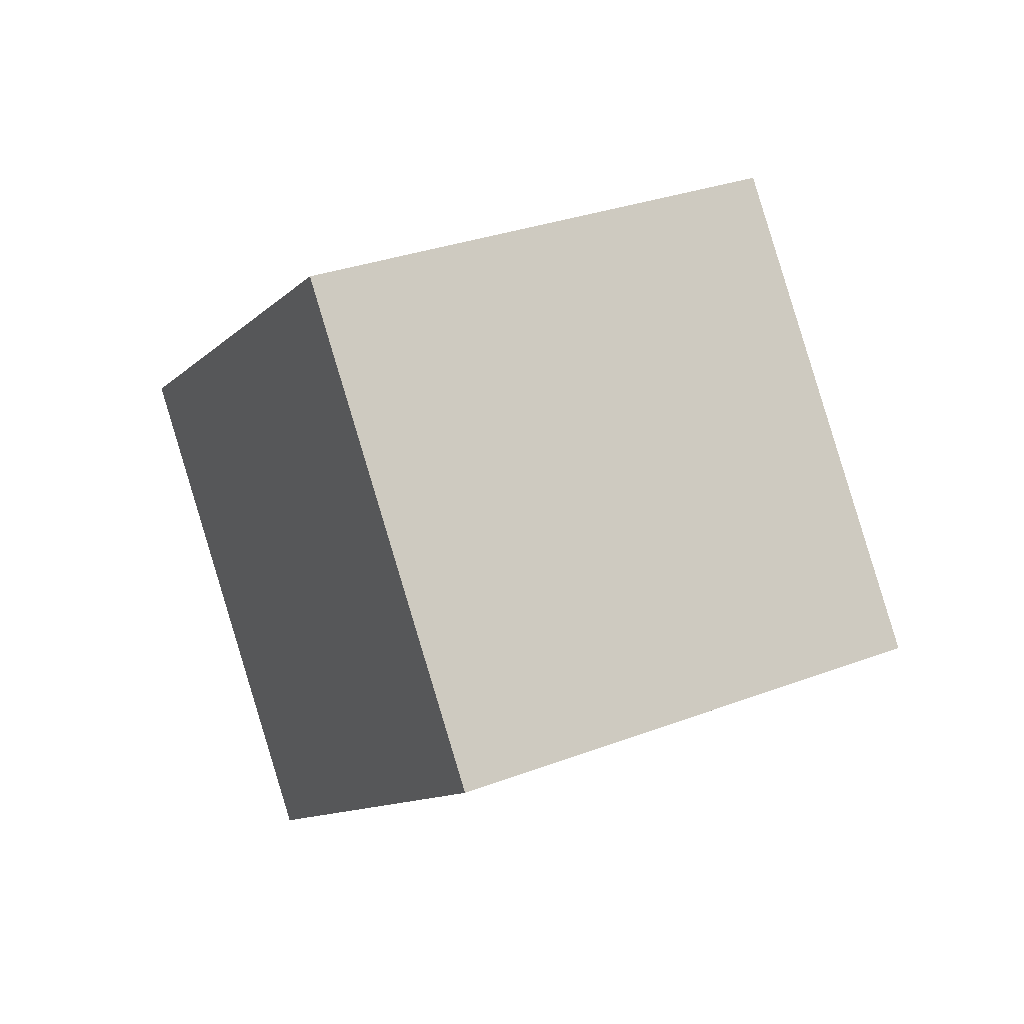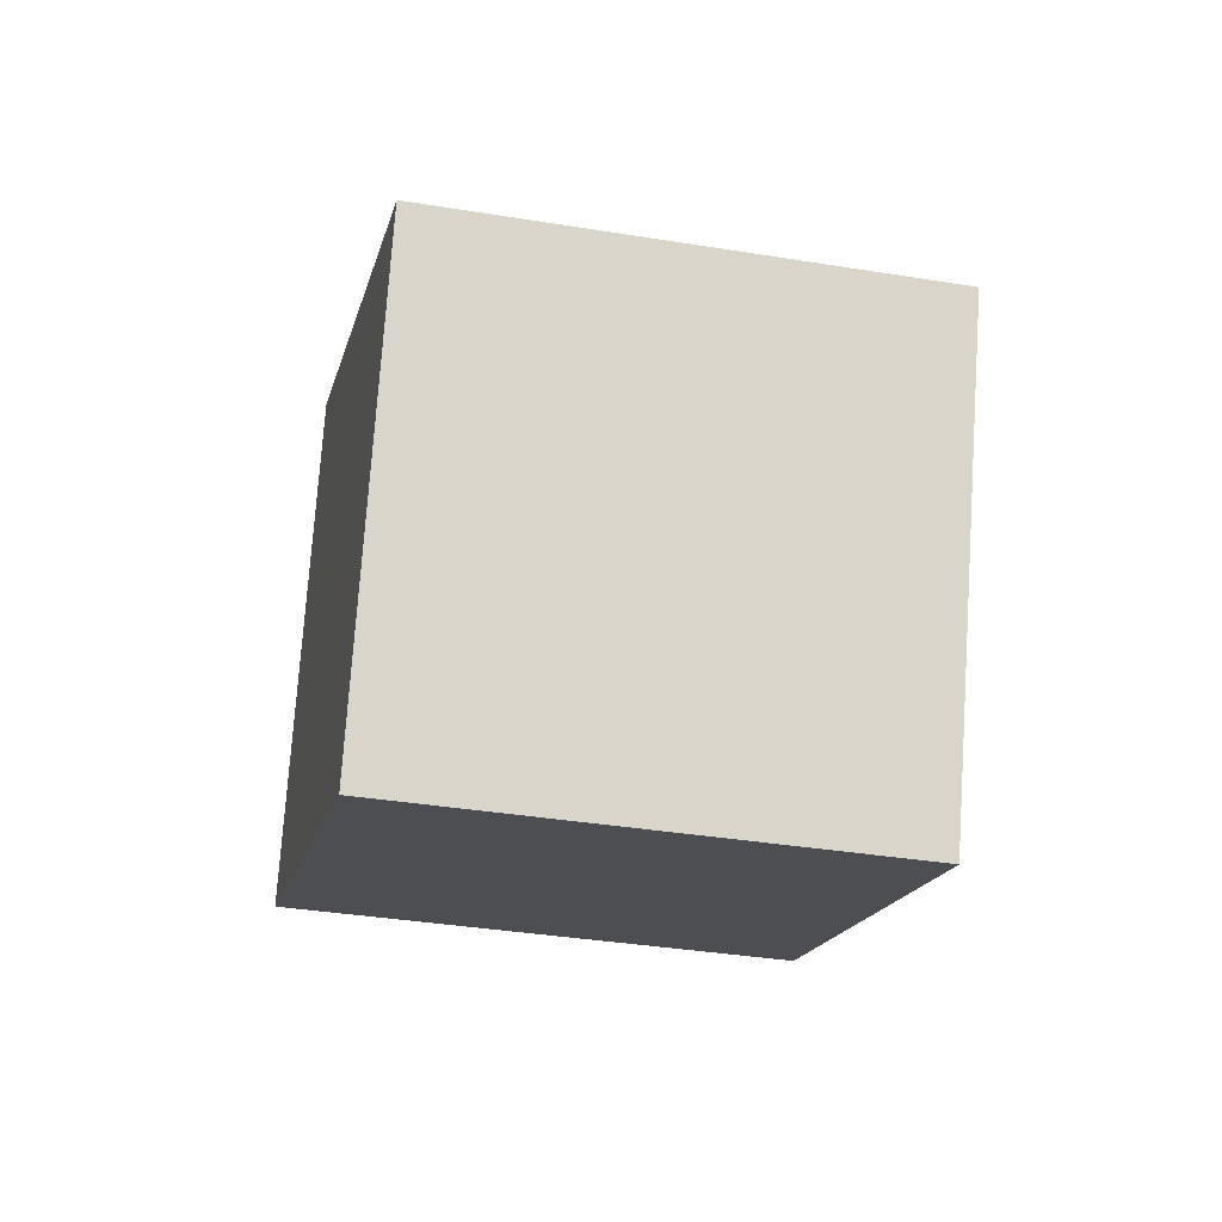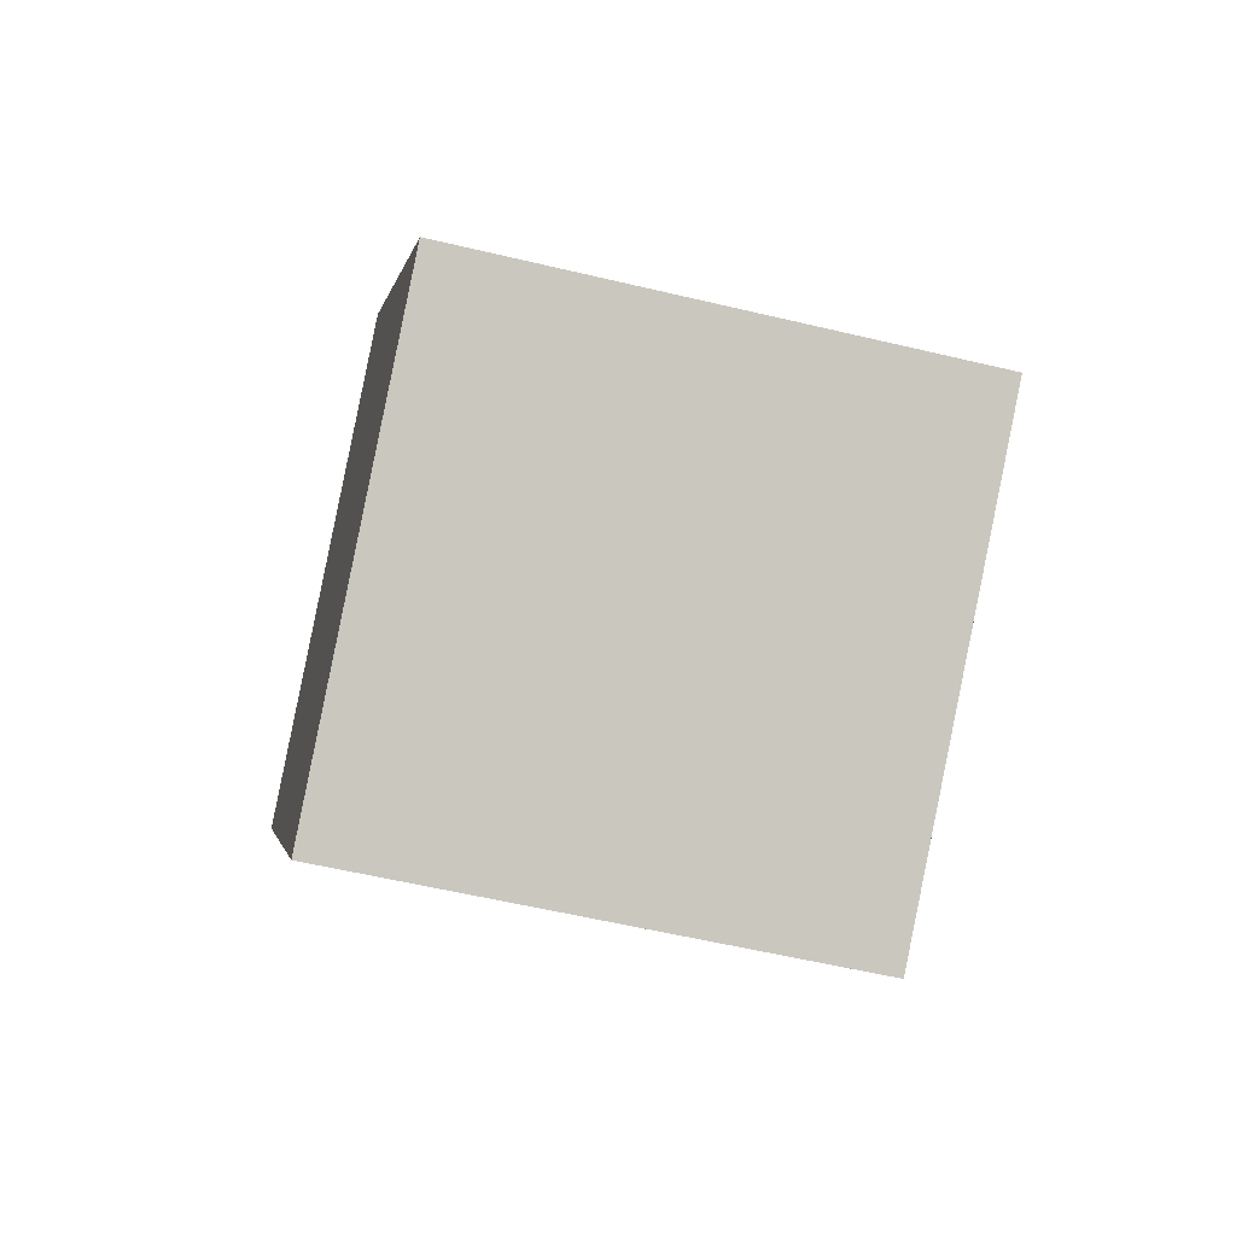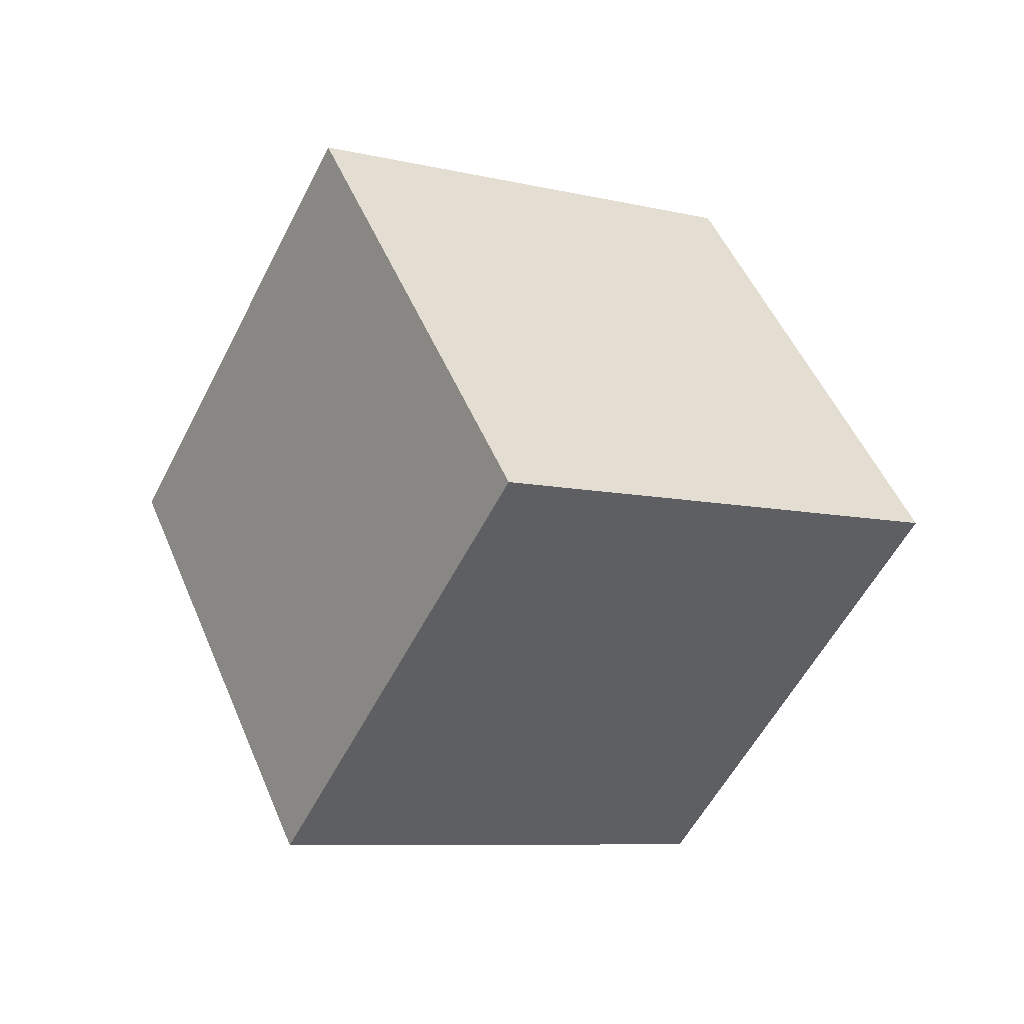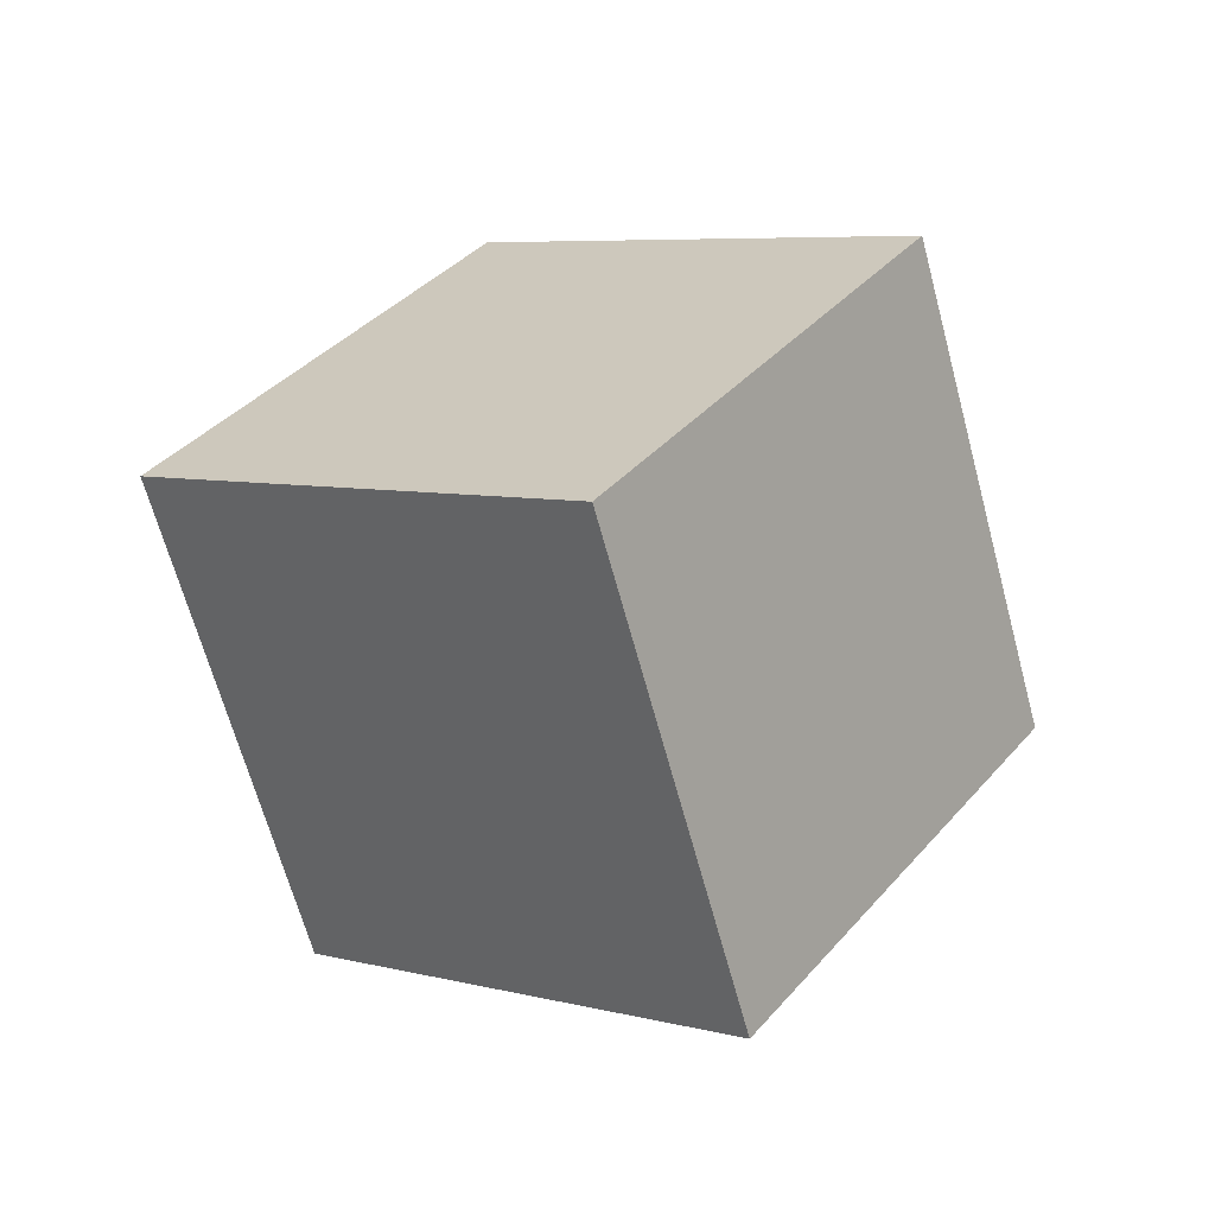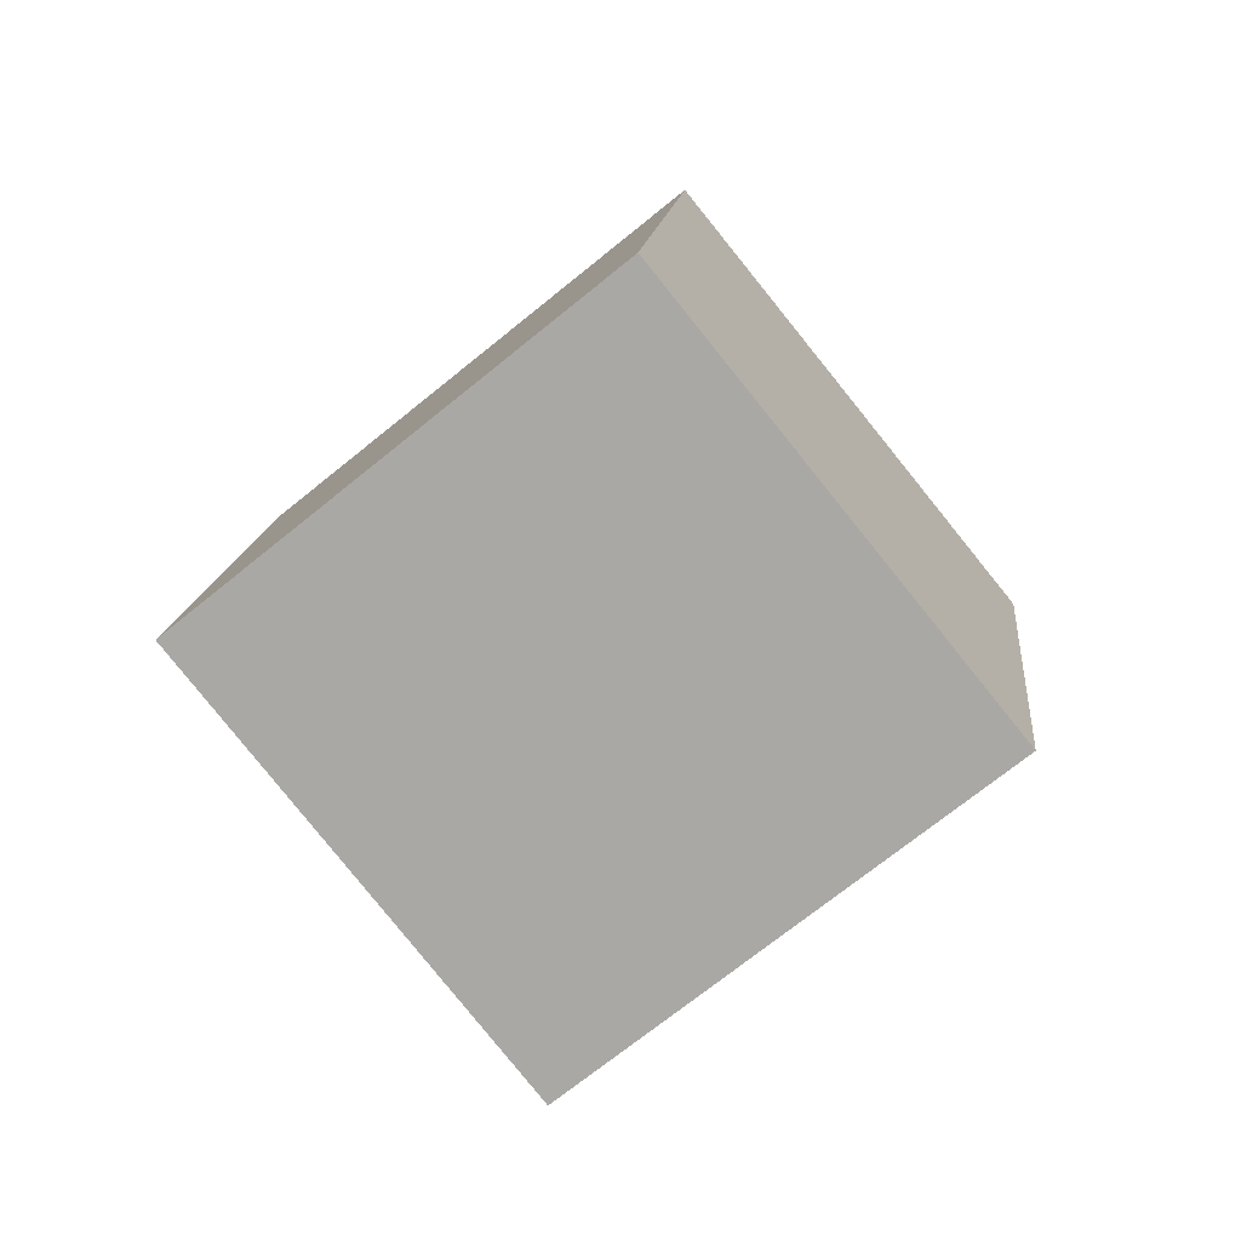
<metadata>
{"format":"obj","ext":"obj","renderer":"f3d","projection":"perspective","resolution":1024,"background":"white","views":[{"elev":-24.0,"azim":-57.8,"up":"+Z"},{"elev":49.8,"azim":-124.6,"up":"+Z"},{"elev":63.1,"azim":-116.4,"up":"+Z"},{"elev":-13.5,"azim":-151.6,"up":"+Y"},{"elev":-60.9,"azim":-11.8,"up":"+Y"},{"elev":-49.8,"azim":94.3,"up":"+Z"}]}
</metadata>
<code>
o Icosphere
v 0.4389 0.1643 0.8253
v 0.9316 0.09961 -0.1515
v -0.1486 -0.7299 0.5882
v 0.3441 -0.7946 -0.3886
v -0.3441 0.7946 0.3886
v 0.1486 0.7299 -0.5882
v -0.9316 -0.09961 0.1515
v -0.4389 -0.1643 -0.8253
f 5 3 1
f 2 8 6
f 5 7 3
f 2 4 8
f 3 8 4
f 1 4 2
f 5 2 6
f 7 6 8
f 3 7 8
f 1 3 4
f 5 1 2
f 7 5 6

</code>
